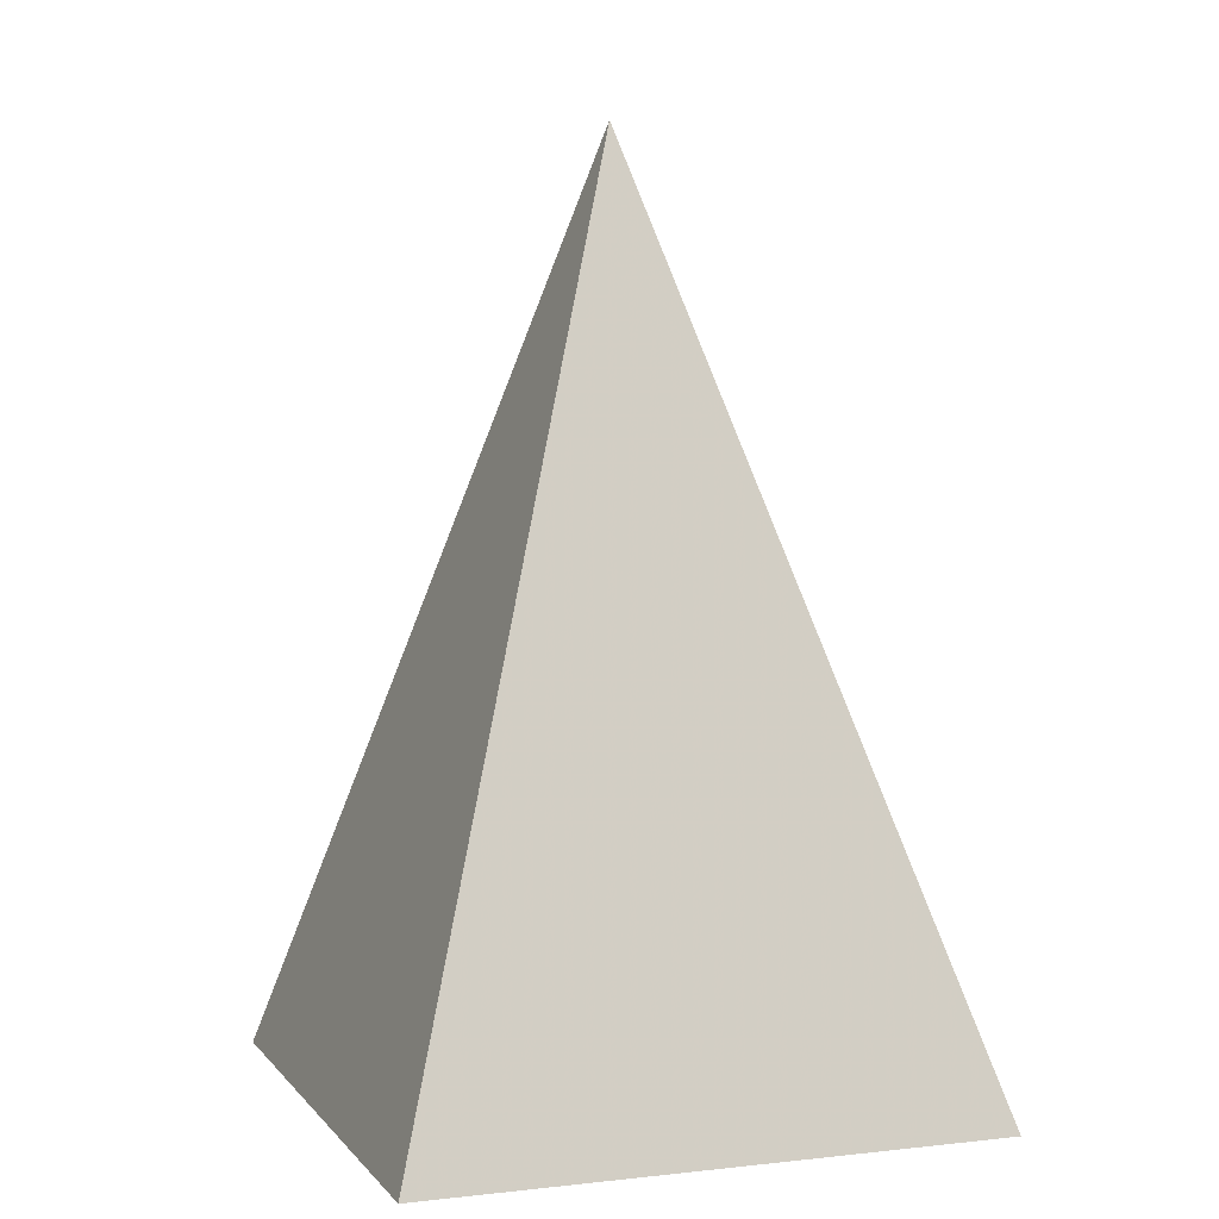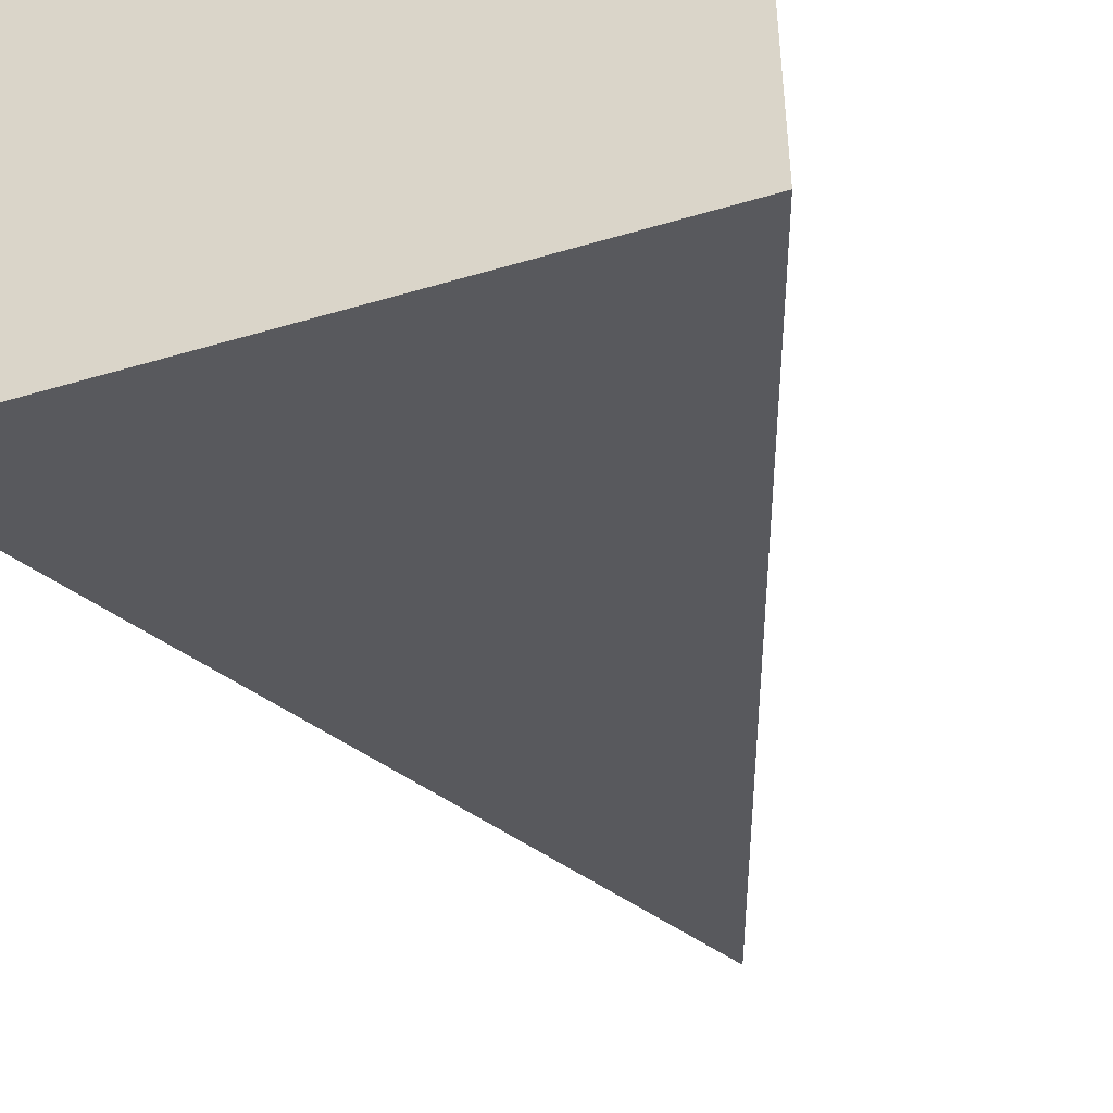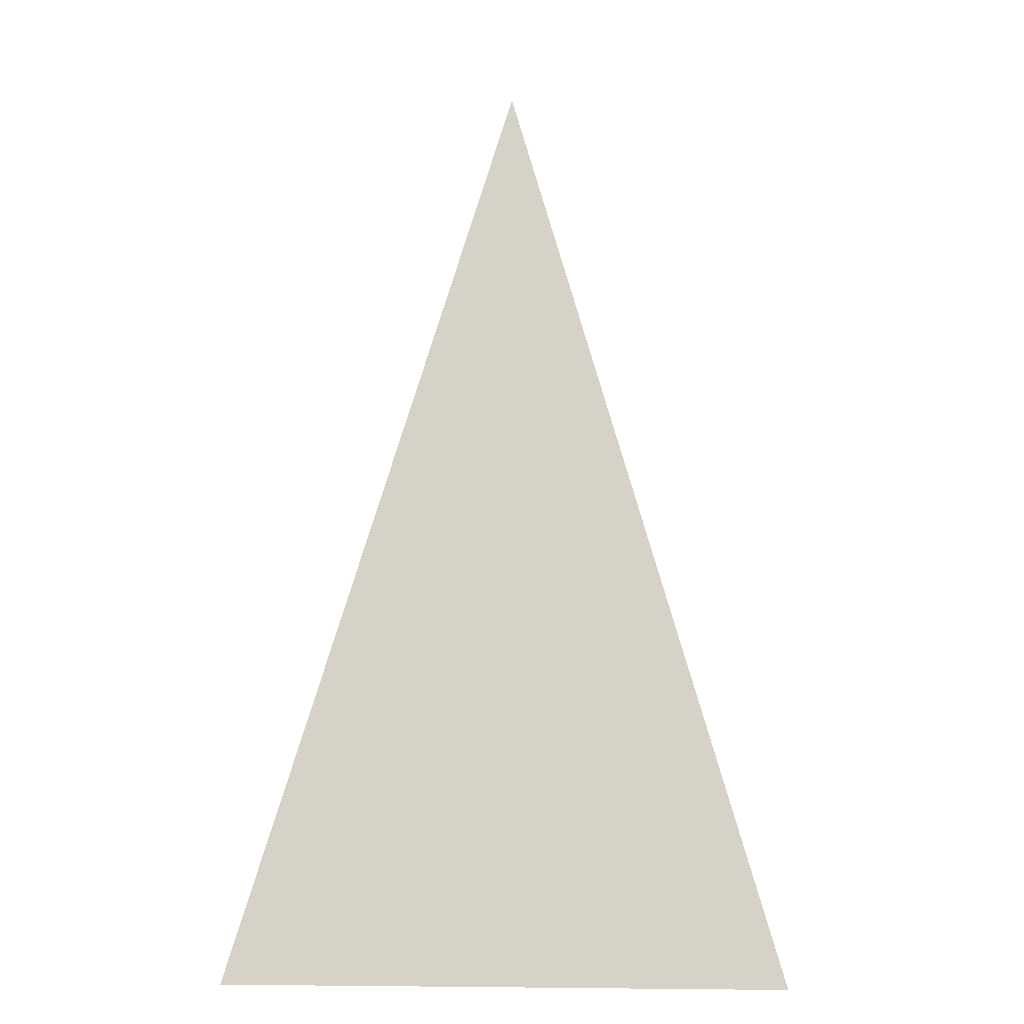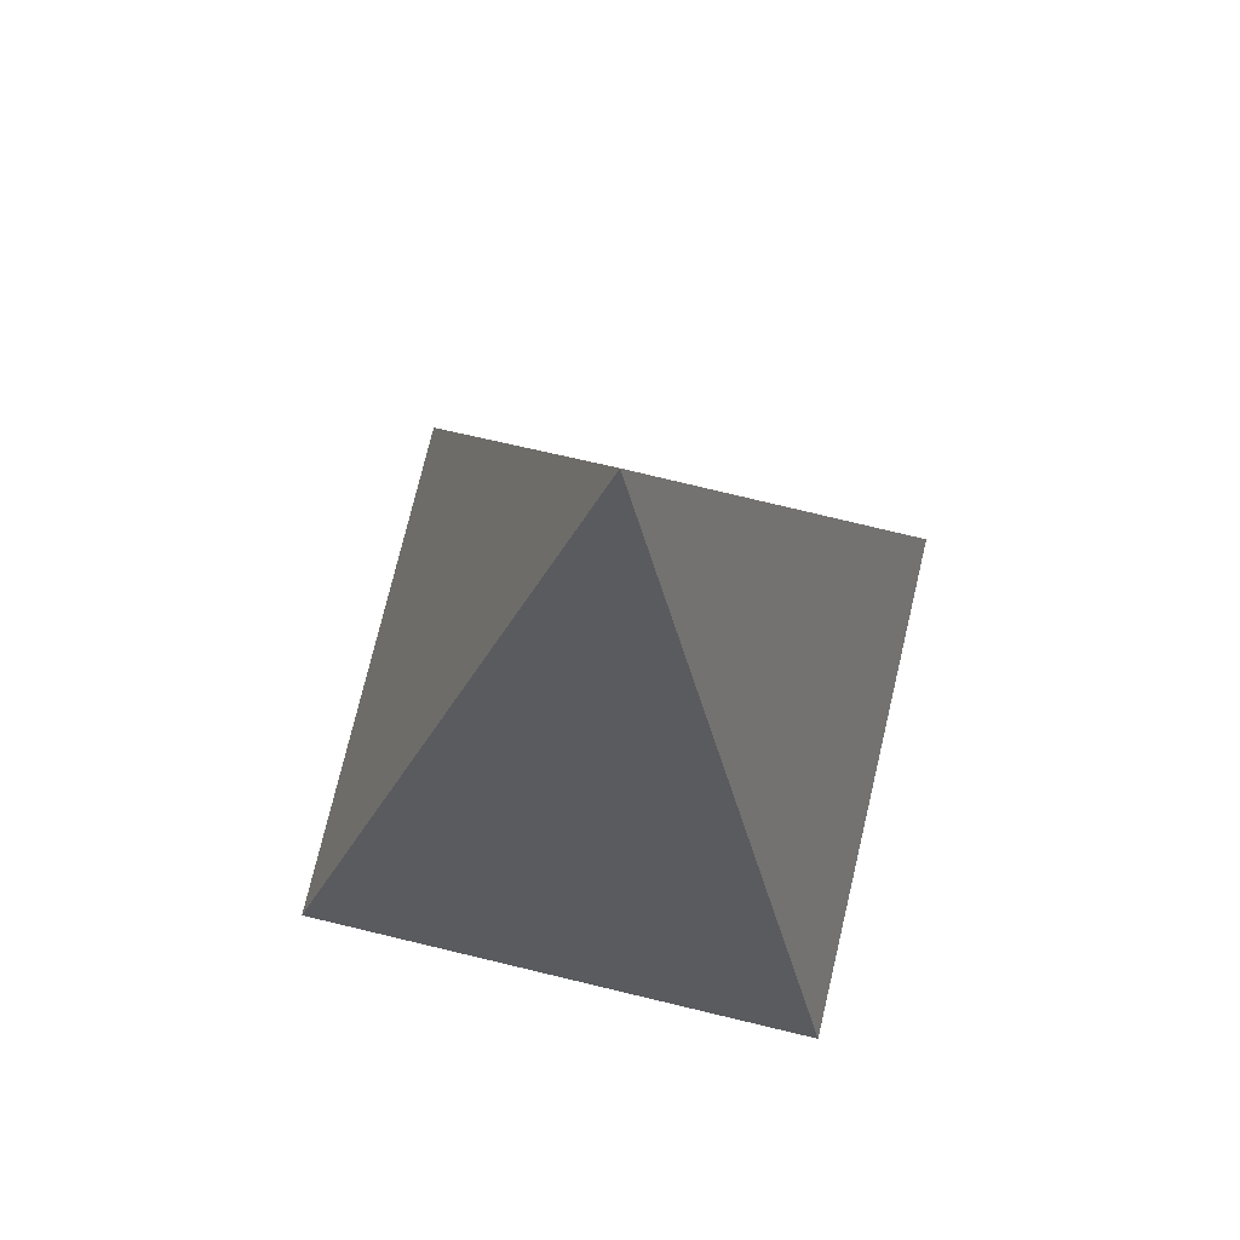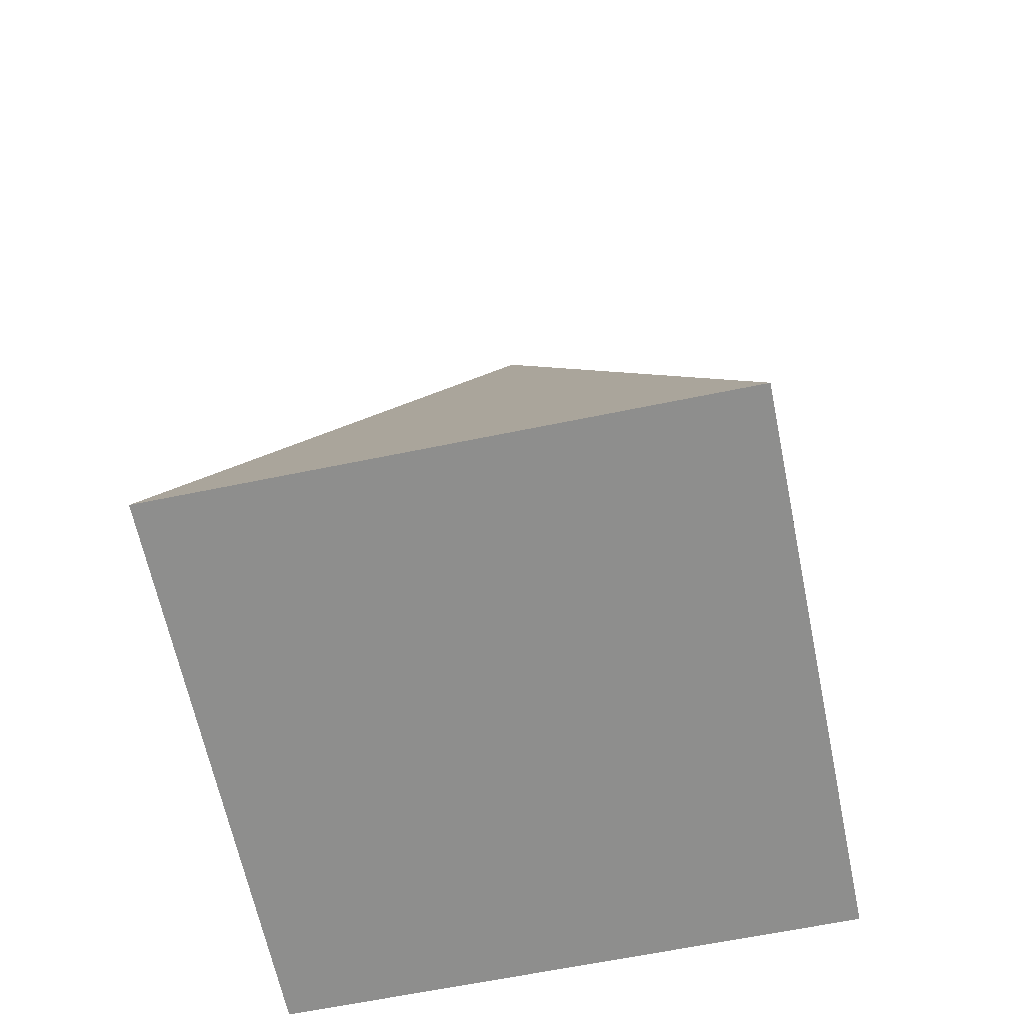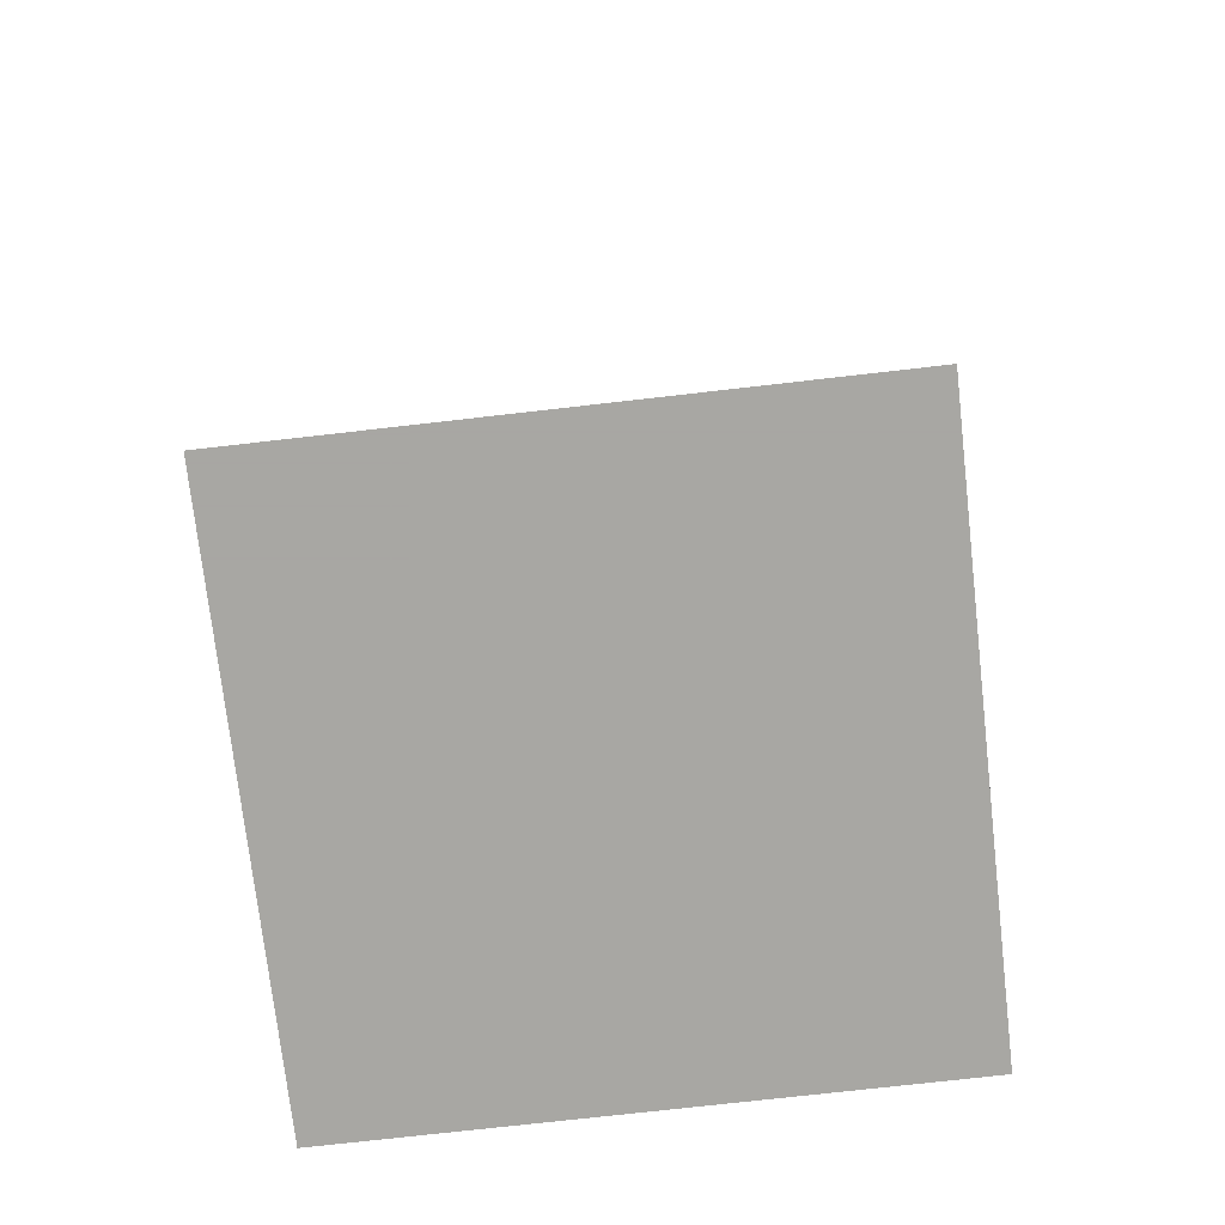
<metadata>
{"format":"obj","ext":"obj","renderer":"f3d","projection":"perspective","resolution":1024,"background":"white","views":[{"elev":4.1,"azim":70.1,"up":"+Z"},{"elev":-47.6,"azim":-161.4,"up":"+Y"},{"elev":4.4,"azim":-178.2,"up":"+Z"},{"elev":75.5,"azim":-76.6,"up":"+Z"},{"elev":-64.8,"azim":-168.3,"up":"+Z"},{"elev":-74.4,"azim":96.5,"up":"+Z"}]}
</metadata>
<code>
g pyramid
v  0  0  0
v  1  0  0
v  1  1  0
v  0  1  0
v  0.5  0.5  1.6
f 4 1 2
f 3 4 2
f 5 2 1
f 4 5 1
f 3 5 4
f 5 3 2

</code>
